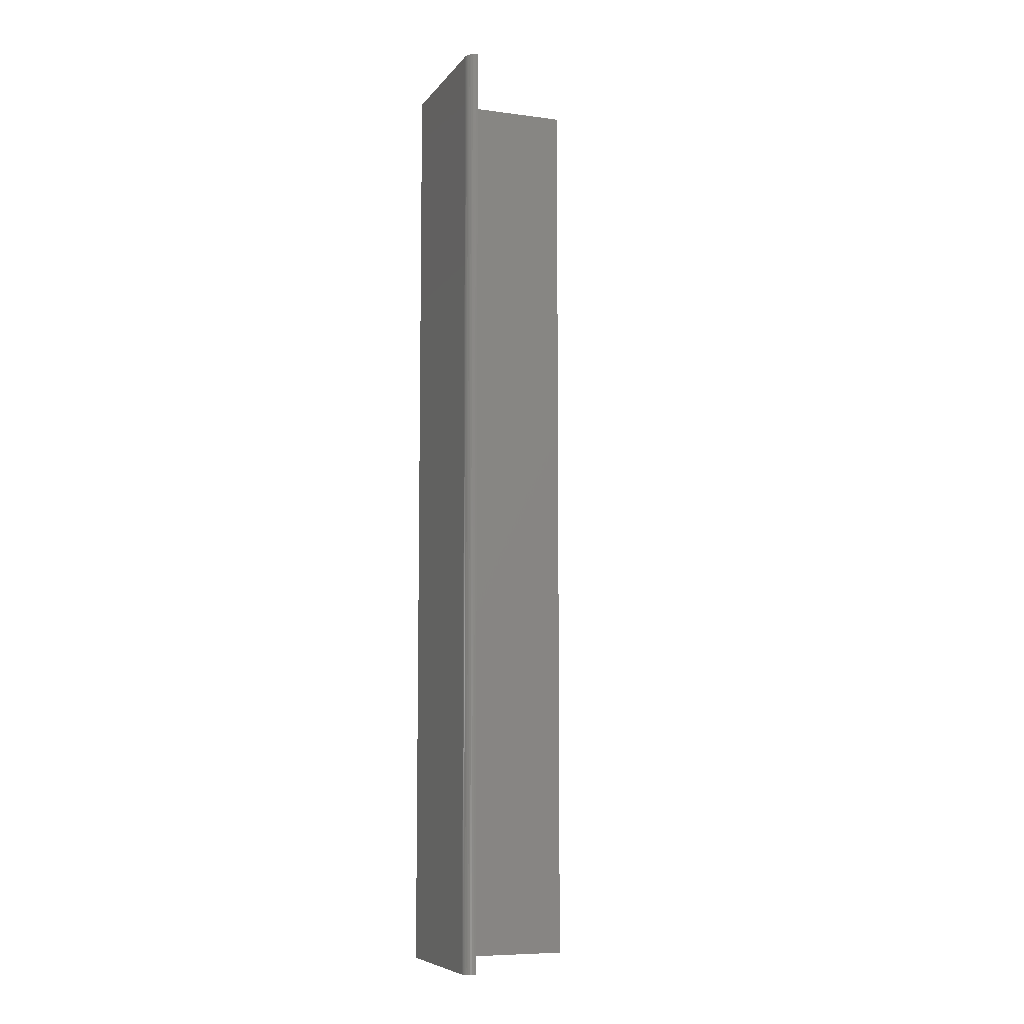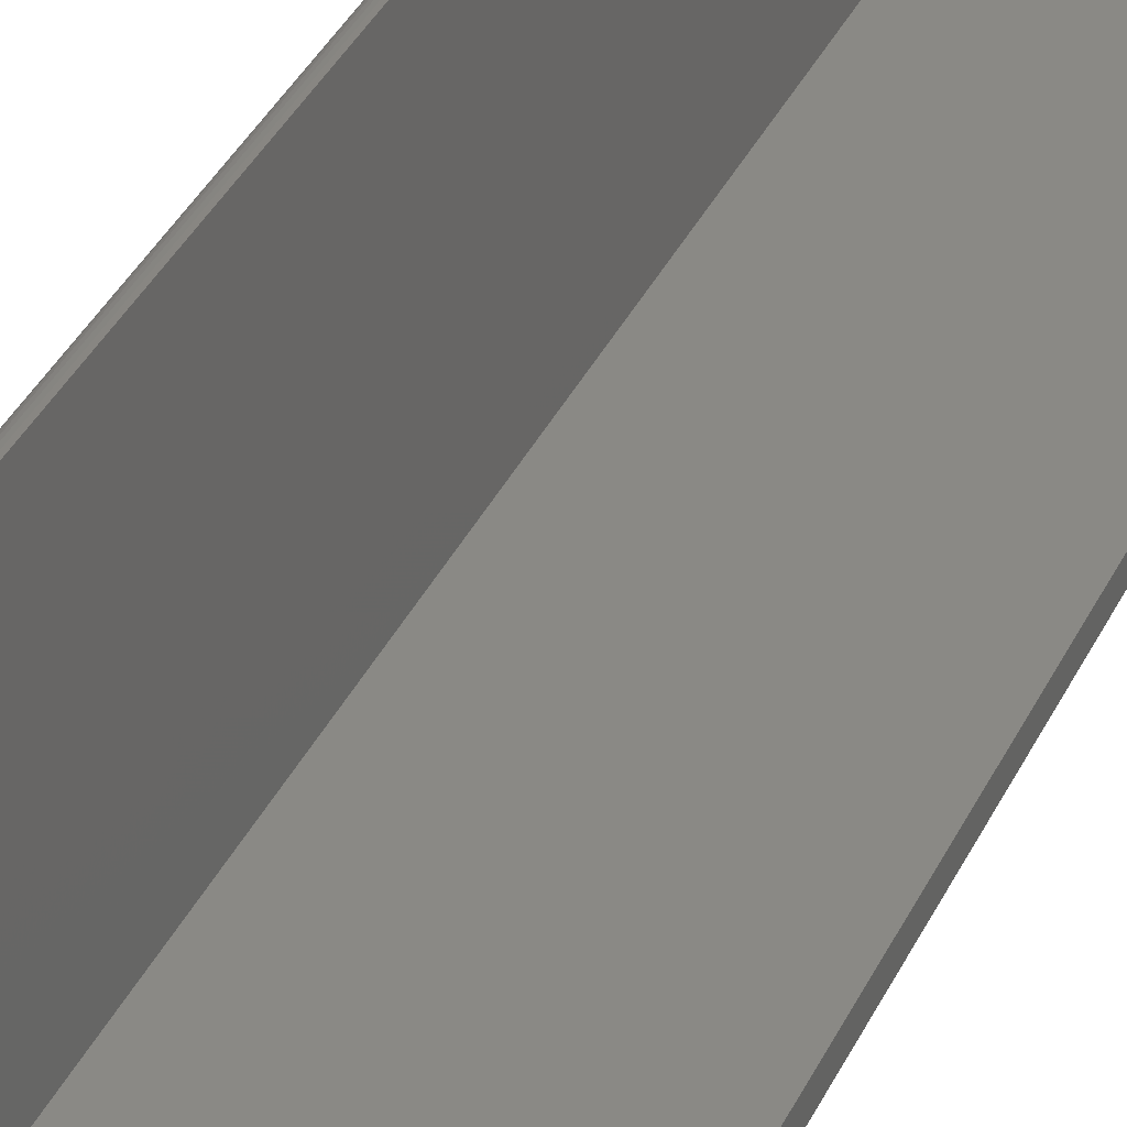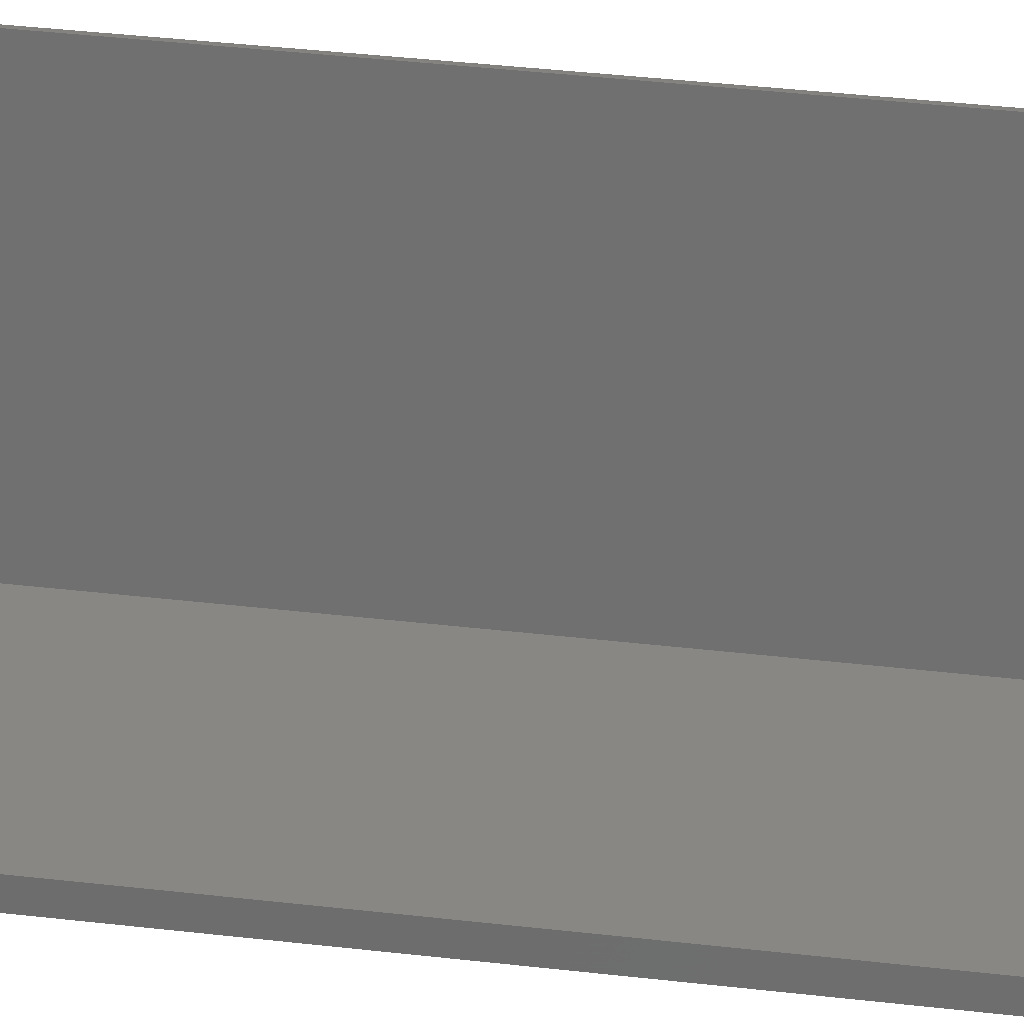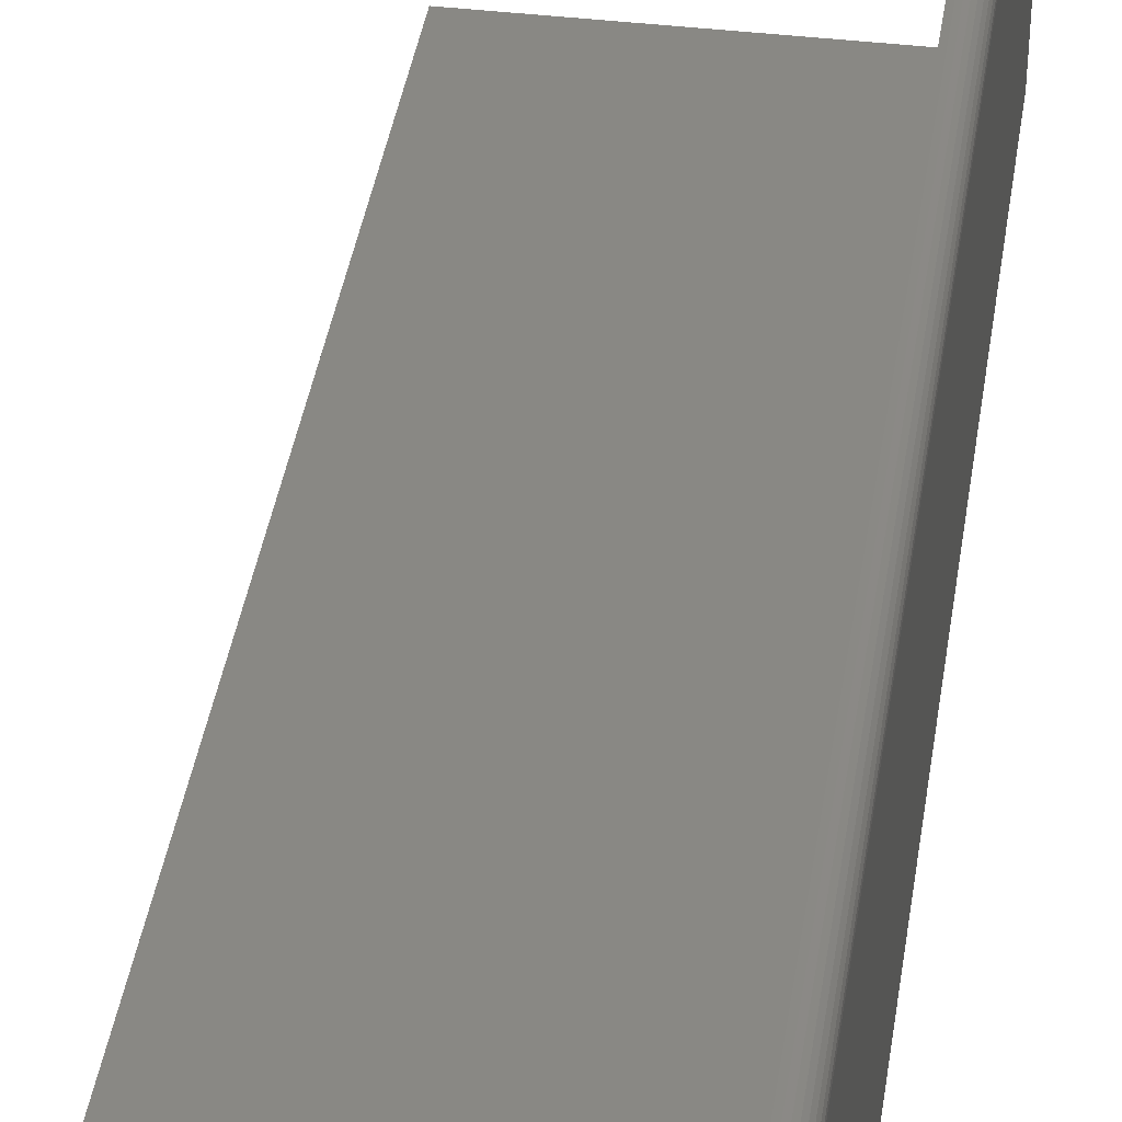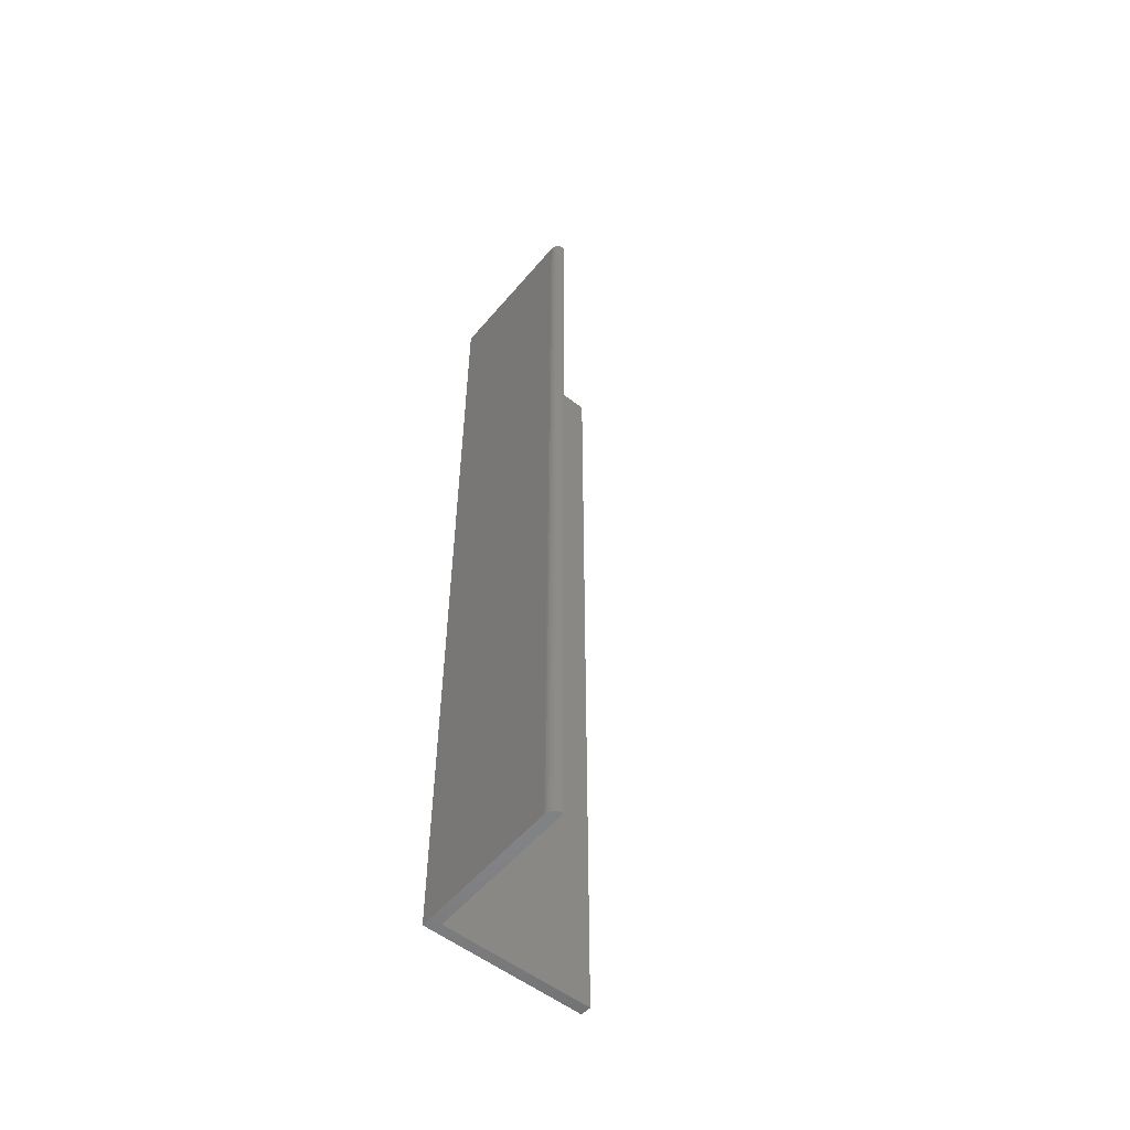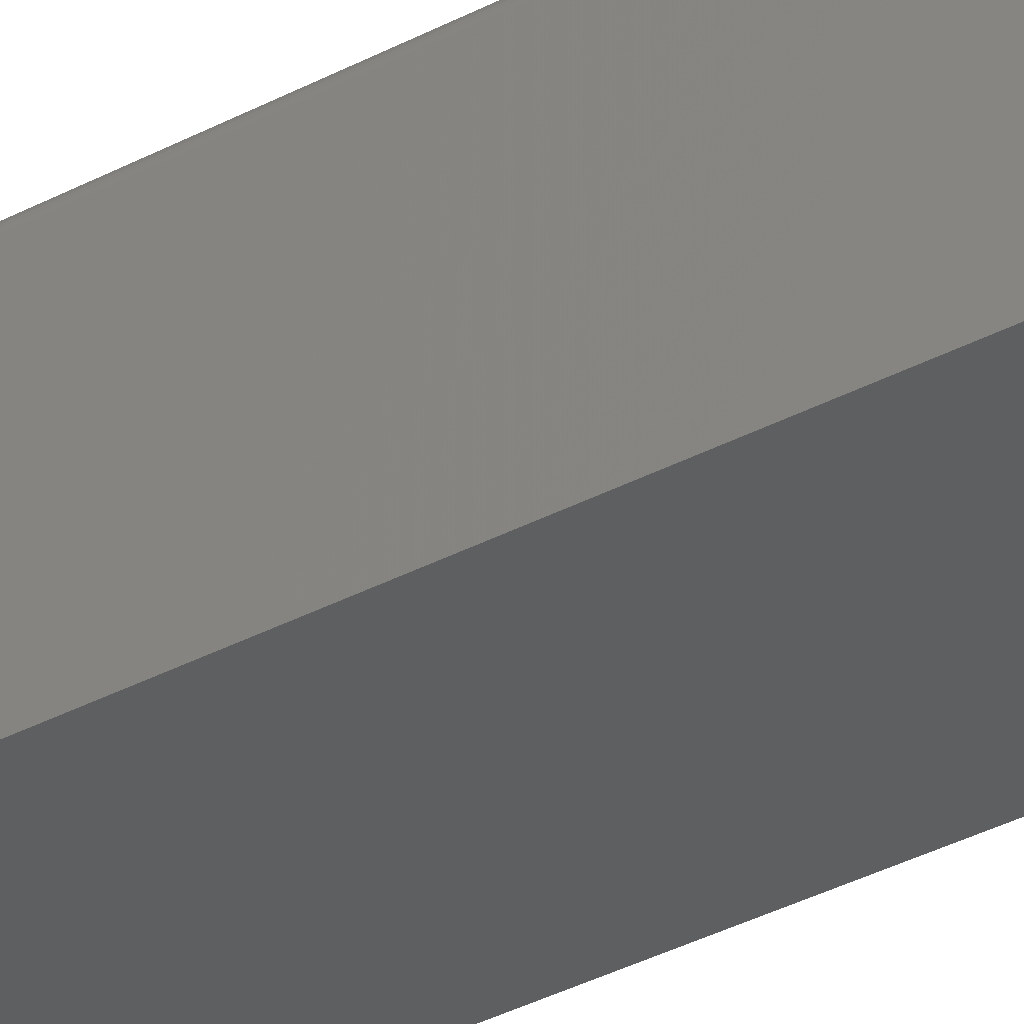
<metadata>
{"format":"stl","ext":"stl","renderer":"f3d","projection":"perspective","resolution":1024,"background":"white","views":[{"elev":-7.7,"azim":156.8,"up":"+Z"},{"elev":29.6,"azim":-160.6,"up":"+Y"},{"elev":28.1,"azim":-79.0,"up":"+Y"},{"elev":25.4,"azim":5.8,"up":"+Y"},{"elev":-54.7,"azim":138.1,"up":"+Z"},{"elev":-39.3,"azim":122.9,"up":"+Y"}]}
</metadata>
<code>
# stl→obj: 28 verts, 52 faces
v 0.1423 -0.03627 0.75
v 0.02344 -0.03067 0.75
v 0.02344 -0.03906 0.75
v 0.1507 -0.04465 0.75
v 0.1559 0.07425 0.75
v 0.1559 0.07567 0.75
v 0.1556 0.07704 0.75
v 0.155 0.07834 0.75
v 0.1542 0.07952 0.75
v 0.1532 0.08053 0.75
v 0.1521 0.08135 0.75
v 0.1508 0.08195 0.75
v 0.1494 0.08231 0.75
v 0.1479 0.08257 0.75
v 0.1423 -0.03627 0
v 0.1479 0.08257 0
v 0.1494 0.08231 0
v 0.1508 0.08195 0
v 0.1521 0.08135 0
v 0.1532 0.08053 0
v 0.1542 0.07952 0
v 0.155 0.07834 0
v 0.1556 0.07704 0
v 0.1559 0.07567 0
v 0.1559 0.07425 0
v 0.1507 -0.04465 0
v 0.02344 -0.03906 0
v 0.02344 -0.03067 0
f 1 2 3
f 1 3 4
f 1 4 5
f 1 5 6
f 1 6 7
f 1 7 8
f 1 8 9
f 1 9 10
f 1 10 11
f 1 11 12
f 1 12 13
f 1 13 14
f 15 16 17
f 15 17 18
f 15 18 19
f 15 19 20
f 15 20 21
f 15 21 22
f 15 22 23
f 15 23 24
f 15 24 25
f 15 25 26
f 15 26 27
f 15 27 28
f 17 16 13
f 13 16 14
f 26 25 4
f 4 25 5
f 17 13 18
f 18 13 12
f 18 12 19
f 19 12 11
f 19 11 20
f 20 11 10
f 20 10 21
f 21 10 9
f 21 9 22
f 22 9 8
f 22 8 23
f 23 8 7
f 23 7 24
f 24 7 6
f 24 6 25
f 25 6 5
f 28 27 2
f 2 27 3
f 15 28 1
f 1 28 2
f 16 15 14
f 14 15 1
f 27 26 3
f 3 26 4

</code>
